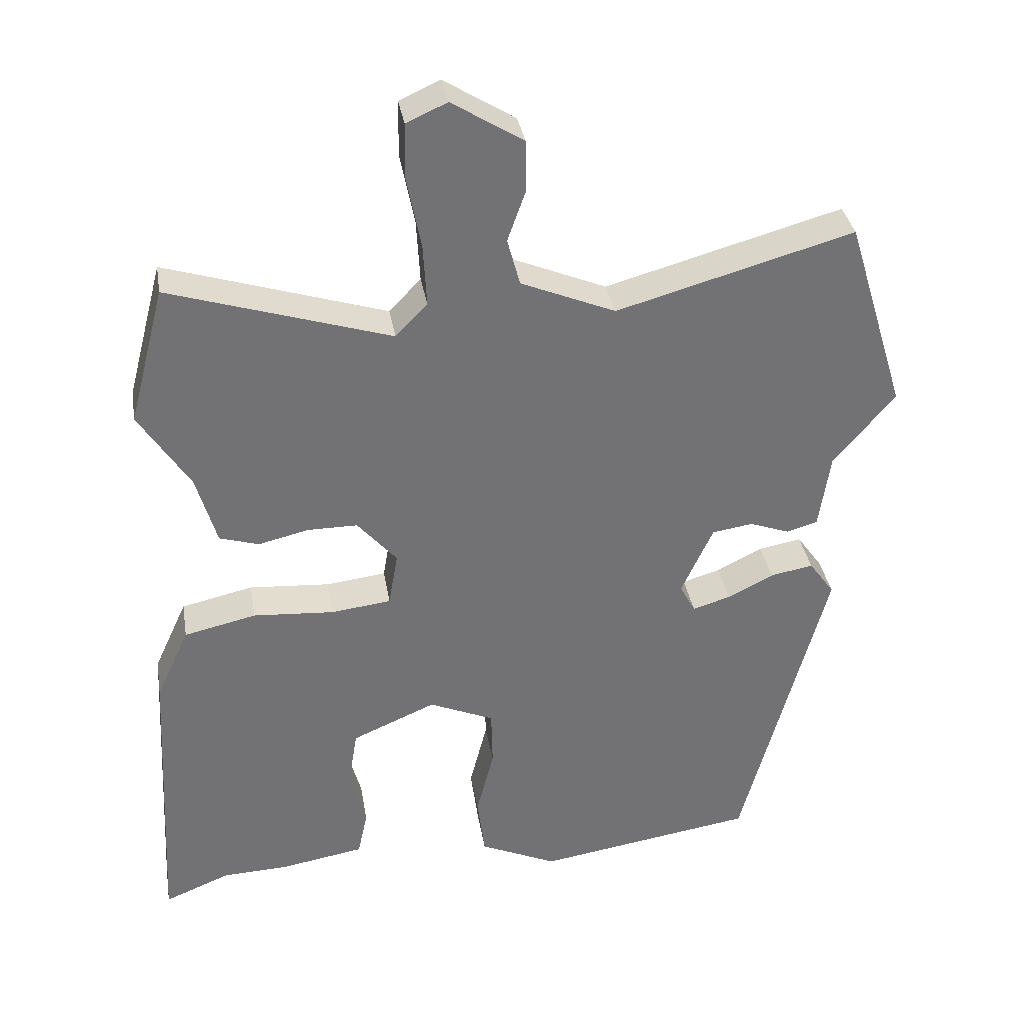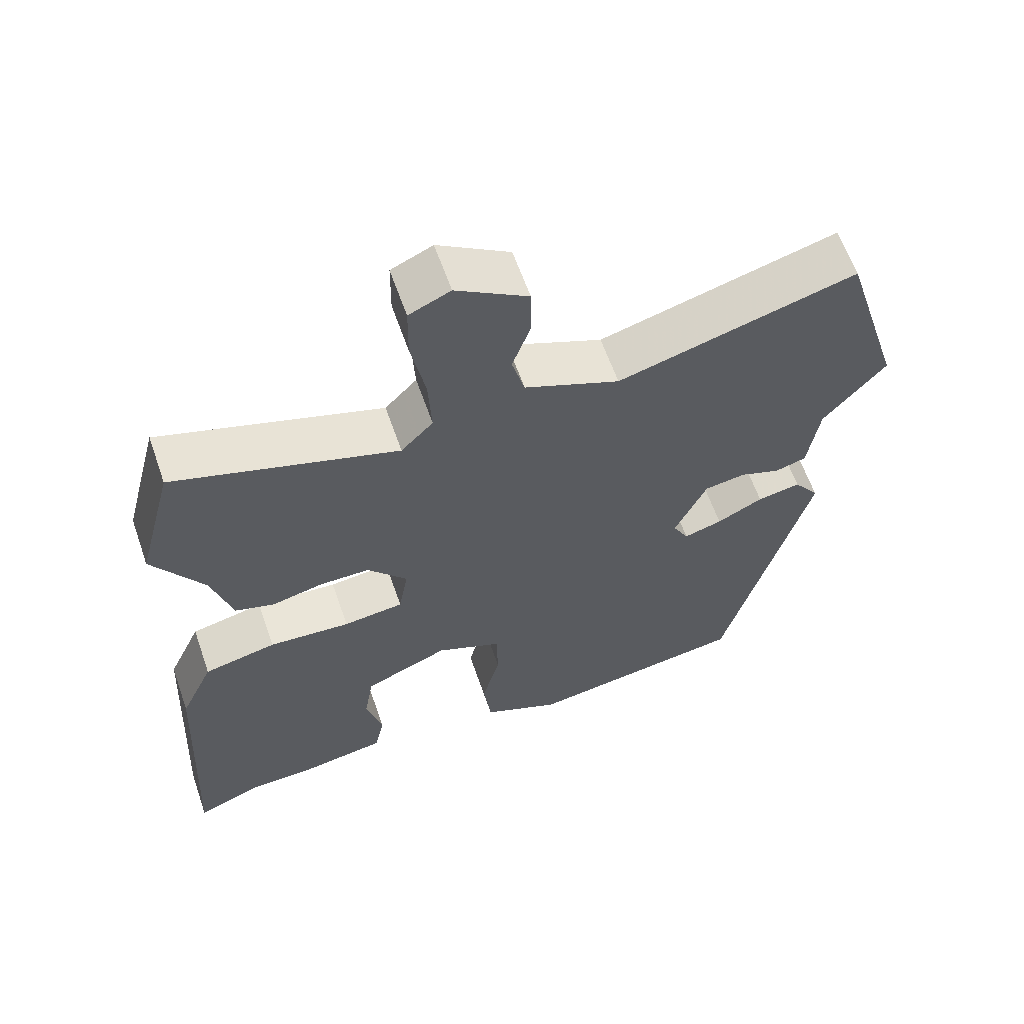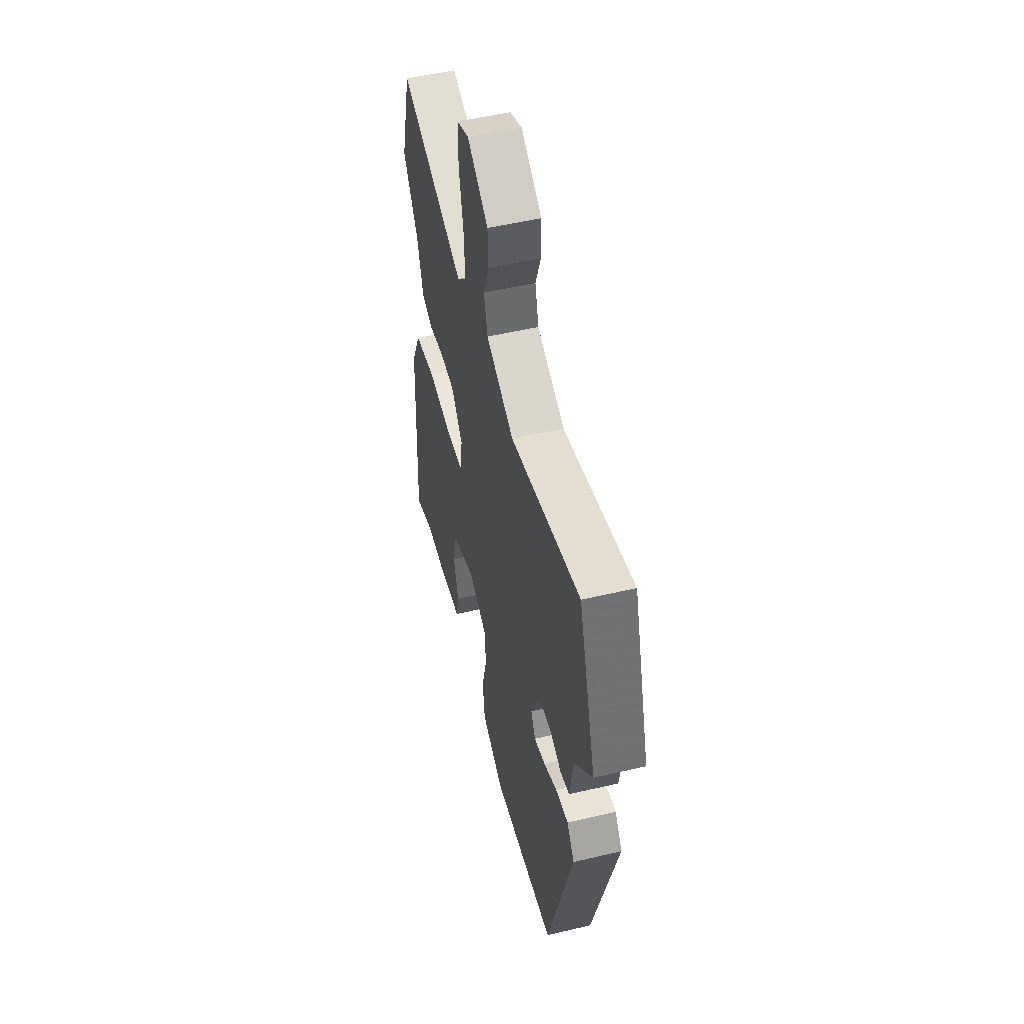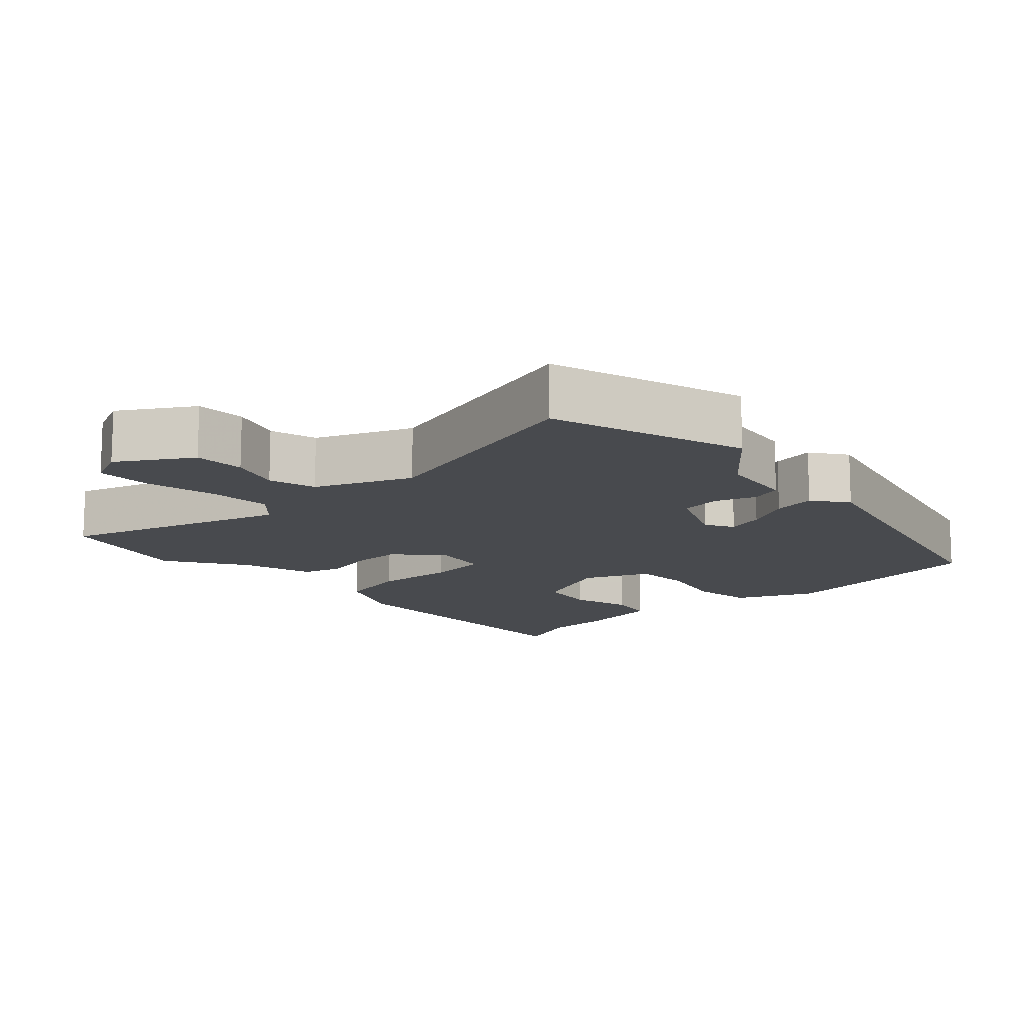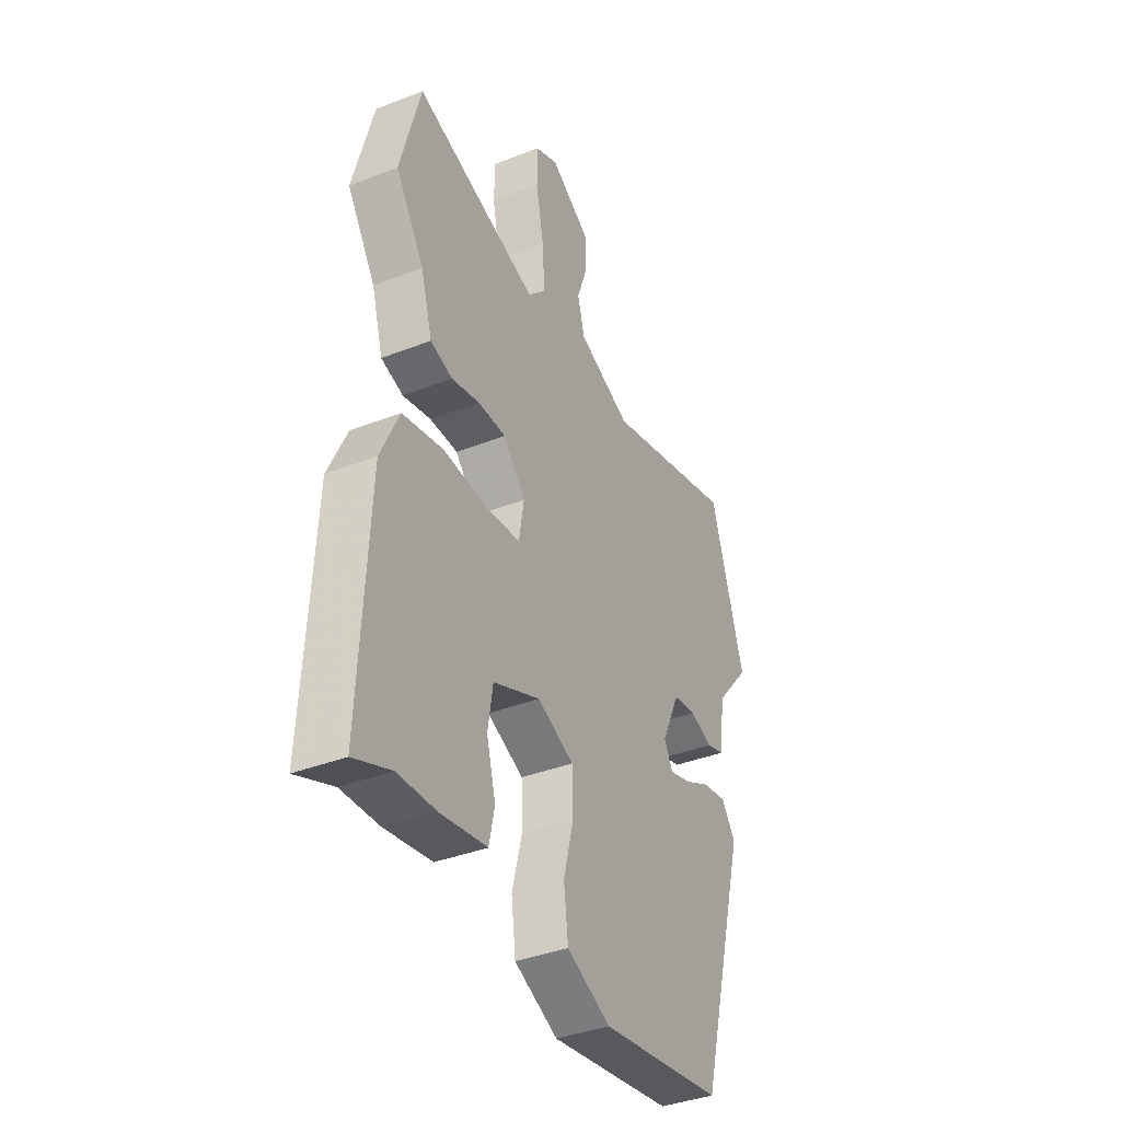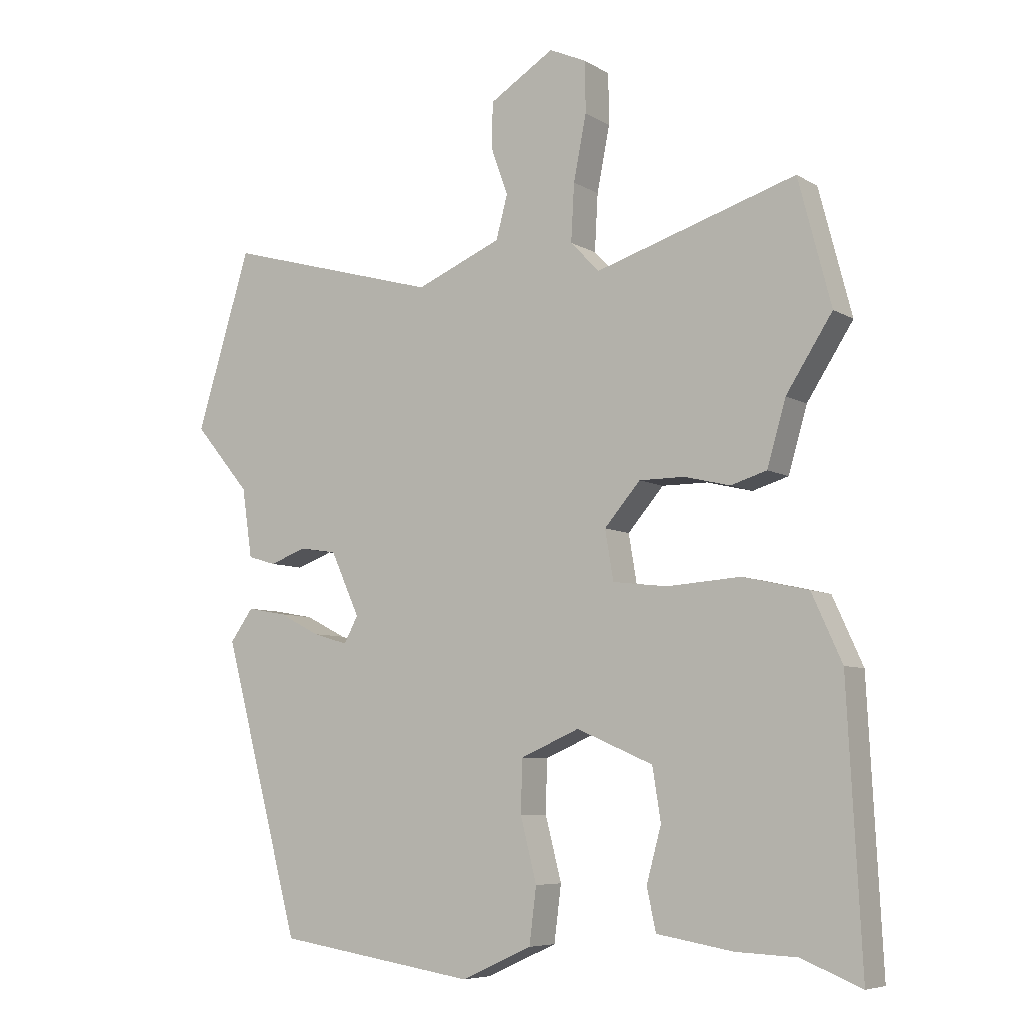
<metadata>
{"format":"obj","ext":"obj","renderer":"f3d","projection":"perspective","resolution":1024,"background":"white","views":[{"elev":34.8,"azim":-9.4,"up":"+Z"},{"elev":61.7,"azim":-19.2,"up":"+Z"},{"elev":52.6,"azim":75.8,"up":"+Z"},{"elev":-13.3,"azim":43.1,"up":"+Y"},{"elev":-38.3,"azim":-63.7,"up":"+Z"},{"elev":-6.8,"azim":-148.5,"up":"+Z"}]}
</metadata>
<code>
v 0.475 0.07 0.581
v 0.56 0.07 0.305
v 0.473 0.07 0.202
v 0.457 0.07 0.094
v 0.413 0.07 0.081
v 0.356 0.07 0.102
v 0.298 0.07 0.093
v 0.253 0.07 -0.006
v 0.275 0.07 -0.047
v 0.329 0.07 -0.031
v 0.394 0.07 0.002
v 0.455 0.07 0.013
v 0.491 0.07 -0.037
v 0.37 0.07 -0.49
v 0.059 0.07 -0.538
v -0.051 0.07 -0.488
v -0.062 0.07 -0.401
v -0.037 0.07 -0.303
v -0.039 0.07 -0.221
v -0.131 0.07 -0.181
v -0.25 0.07 -0.232
v -0.263 0.07 -0.313
v -0.24 0.07 -0.398
v -0.254 0.07 -0.463
v -0.373 0.07 -0.483
v -0.468 0.07 -0.487
v -0.561 0.07 -0.525
v -0.539 0.07 -0.103
v -0.492 0.07 0
v -0.39 0.07 0.023
v -0.275 0.07 0.015
v -0.19 0.07 0.025
v -0.177 0.07 0.102
v -0.233 0.07 0.167
v -0.304 0.07 0.167
v -0.375 0.07 0.15
v -0.431 0.07 0.167
v -0.46 0.07 0.267
v -0.532 0.07 0.379
v -0.481 0.07 0.574
v -0.168 0.07 0.476
v -0.123 0.07 0.523
v -0.128 0.07 0.612
v -0.148 0.07 0.713
v -0.147 0.07 0.792
v -0.089 0.07 0.818
v 0.012 0.07 0.755
v 0.013 0.07 0.683
v -0.013 0.07 0.61
v 0.005 0.07 0.543
v 0.139 0.07 0.487
v 0.475 0 0.581
v 0.56 0 0.305
v 0.473 0 0.202
v 0.457 0 0.094
v 0.413 0 0.081
v 0.356 0 0.102
v 0.298 0 0.093
v 0.253 0 -0.006
v 0.275 0 -0.047
v 0.329 0 -0.031
v 0.394 0 0.002
v 0.455 0 0.013
v 0.491 0 -0.037
v 0.37 0 -0.49
v 0.059 0 -0.538
v -0.051 0 -0.488
v -0.062 0 -0.401
v -0.037 0 -0.303
v -0.039 0 -0.221
v -0.131 0 -0.181
v -0.25 0 -0.232
v -0.263 0 -0.313
v -0.24 0 -0.398
v -0.254 0 -0.463
v -0.373 0 -0.483
v -0.468 0 -0.487
v -0.561 0 -0.525
v -0.539 0 -0.103
v -0.492 0 0
v -0.39 0 0.023
v -0.275 0 0.015
v -0.19 0 0.025
v -0.177 0 0.102
v -0.233 0 0.167
v -0.304 0 0.167
v -0.375 0 0.15
v -0.431 0 0.167
v -0.46 0 0.267
v -0.532 0 0.379
v -0.481 0 0.574
v -0.168 0 0.476
v -0.123 0 0.523
v -0.128 0 0.612
v -0.148 0 0.713
v -0.147 0 0.792
v -0.089 0 0.818
v 0.012 0 0.755
v 0.013 0 0.683
v -0.013 0 0.61
v 0.005 0 0.543
v 0.139 0 0.487
f 46 47 48 49
f 46 49 50
f 43 44 45 46
f 42 43 46 50
f 41 42 50 51
f 38 39 40 41
f 35 36 37 38
f 34 35 38 41
f 33 34 41 51
f 28 29 30 31
f 26 27 28 31
f 26 31 32
f 25 26 32
f 22 23 24 25
f 21 22 25
f 21 25 32
f 20 21 32
f 19 20 32 33
f 15 16 17 18
f 15 18 19
f 14 15 19
f 10 11 12 13
f 9 10 13 14
f 8 9 14 19
f 3 4 5 6
f 3 6 7
f 2 3 7
f 1 2 7
f 8 19 33 51
f 1 7 8 51
f 100 99 98 97
f 101 100 97
f 97 96 95 94
f 101 97 94 93
f 102 101 93 92
f 92 91 90 89
f 89 88 87 86
f 92 89 86 85
f 102 92 85 84
f 82 81 80 79
f 82 79 78 77
f 83 82 77
f 83 77 76
f 76 75 74 73
f 76 73 72
f 83 76 72
f 83 72 71
f 84 83 71 70
f 69 68 67 66
f 70 69 66
f 70 66 65
f 64 63 62 61
f 65 64 61 60
f 70 65 60 59
f 57 56 55 54
f 58 57 54
f 58 54 53
f 58 53 52
f 102 84 70 59
f 102 59 58 52
f 1 52 53 2
f 2 53 54 3
f 3 54 55 4
f 4 55 56 5
f 5 56 57 6
f 6 57 58 7
f 7 58 59 8
f 8 59 60 9
f 9 60 61 10
f 10 61 62 11
f 11 62 63 12
f 12 63 64 13
f 13 64 65 14
f 14 65 66 15
f 15 66 67 16
f 16 67 68 17
f 17 68 69 18
f 18 69 70 19
f 19 70 71 20
f 20 71 72 21
f 21 72 73 22
f 22 73 74 23
f 23 74 75 24
f 24 75 76 25
f 25 76 77 26
f 26 77 78 27
f 27 78 79 28
f 28 79 80 29
f 29 80 81 30
f 30 81 82 31
f 31 82 83 32
f 32 83 84 33
f 33 84 85 34
f 34 85 86 35
f 35 86 87 36
f 36 87 88 37
f 37 88 89 38
f 38 89 90 39
f 39 90 91 40
f 40 91 92 41
f 41 92 93 42
f 42 93 94 43
f 43 94 95 44
f 44 95 96 45
f 45 96 97 46
f 46 97 98 47
f 47 98 99 48
f 48 99 100 49
f 49 100 101 50
f 50 101 102 51
f 51 102 52 1

</code>
